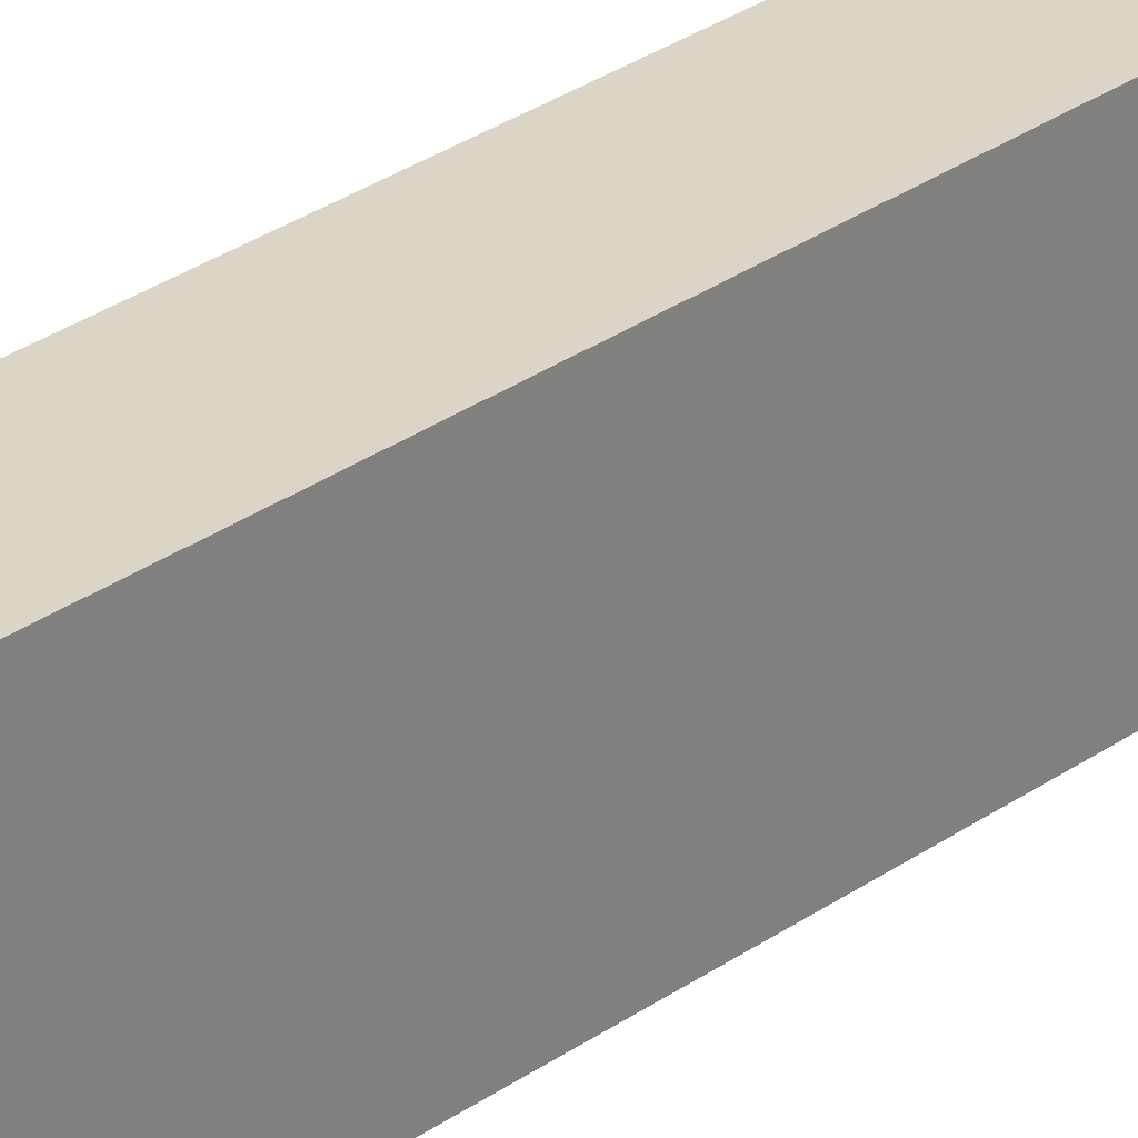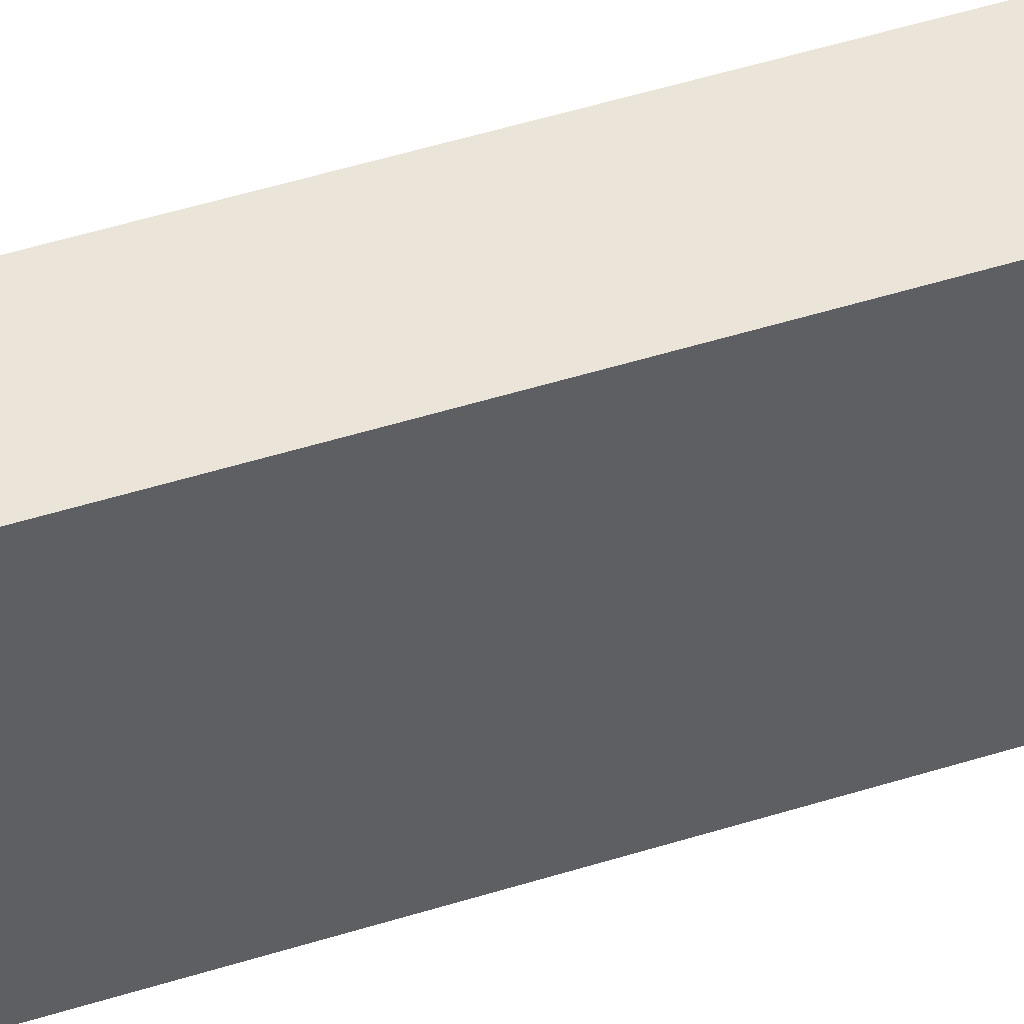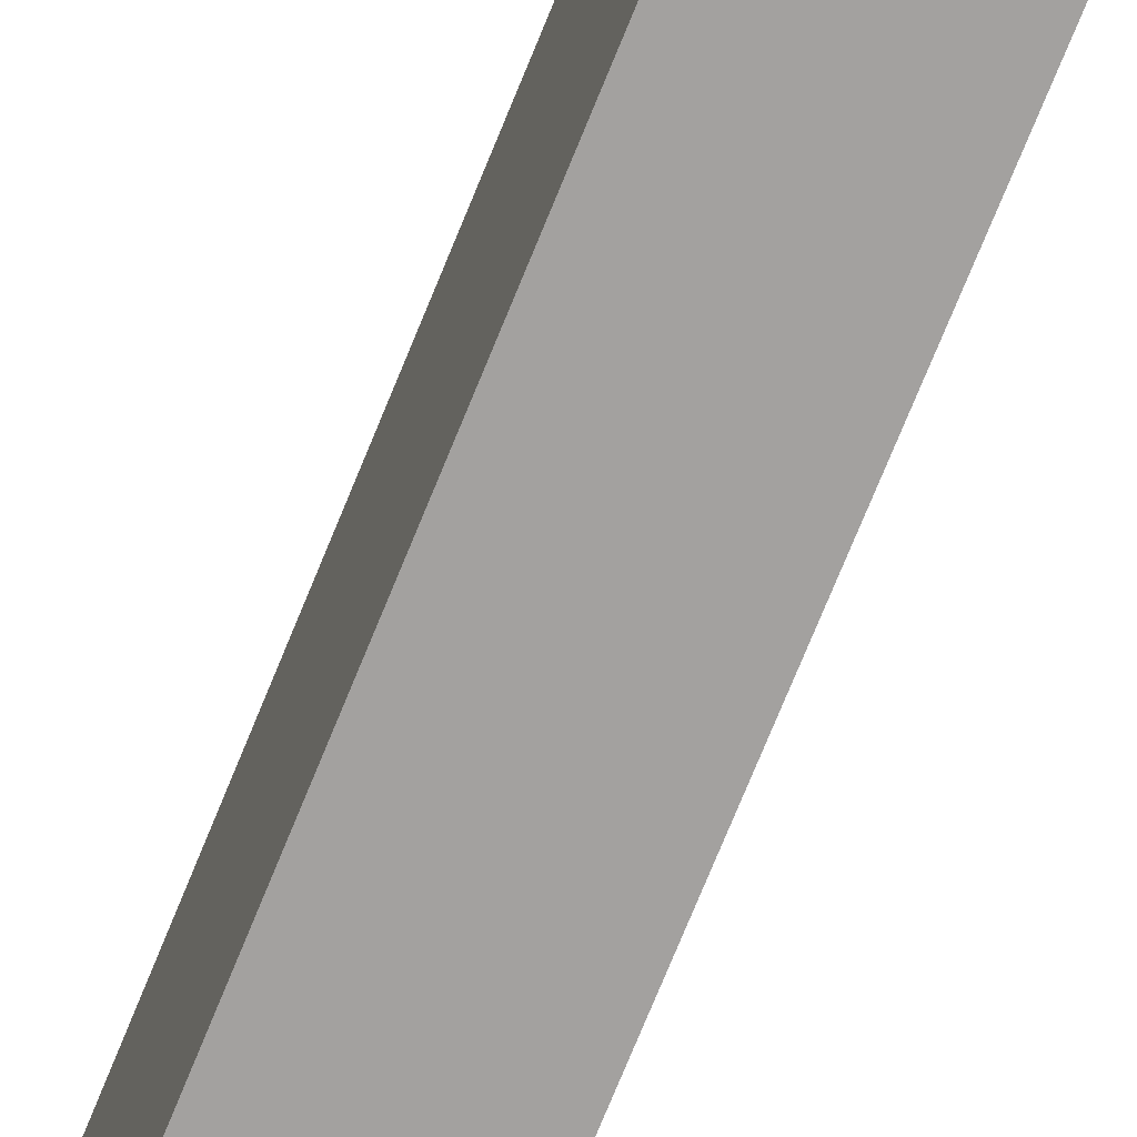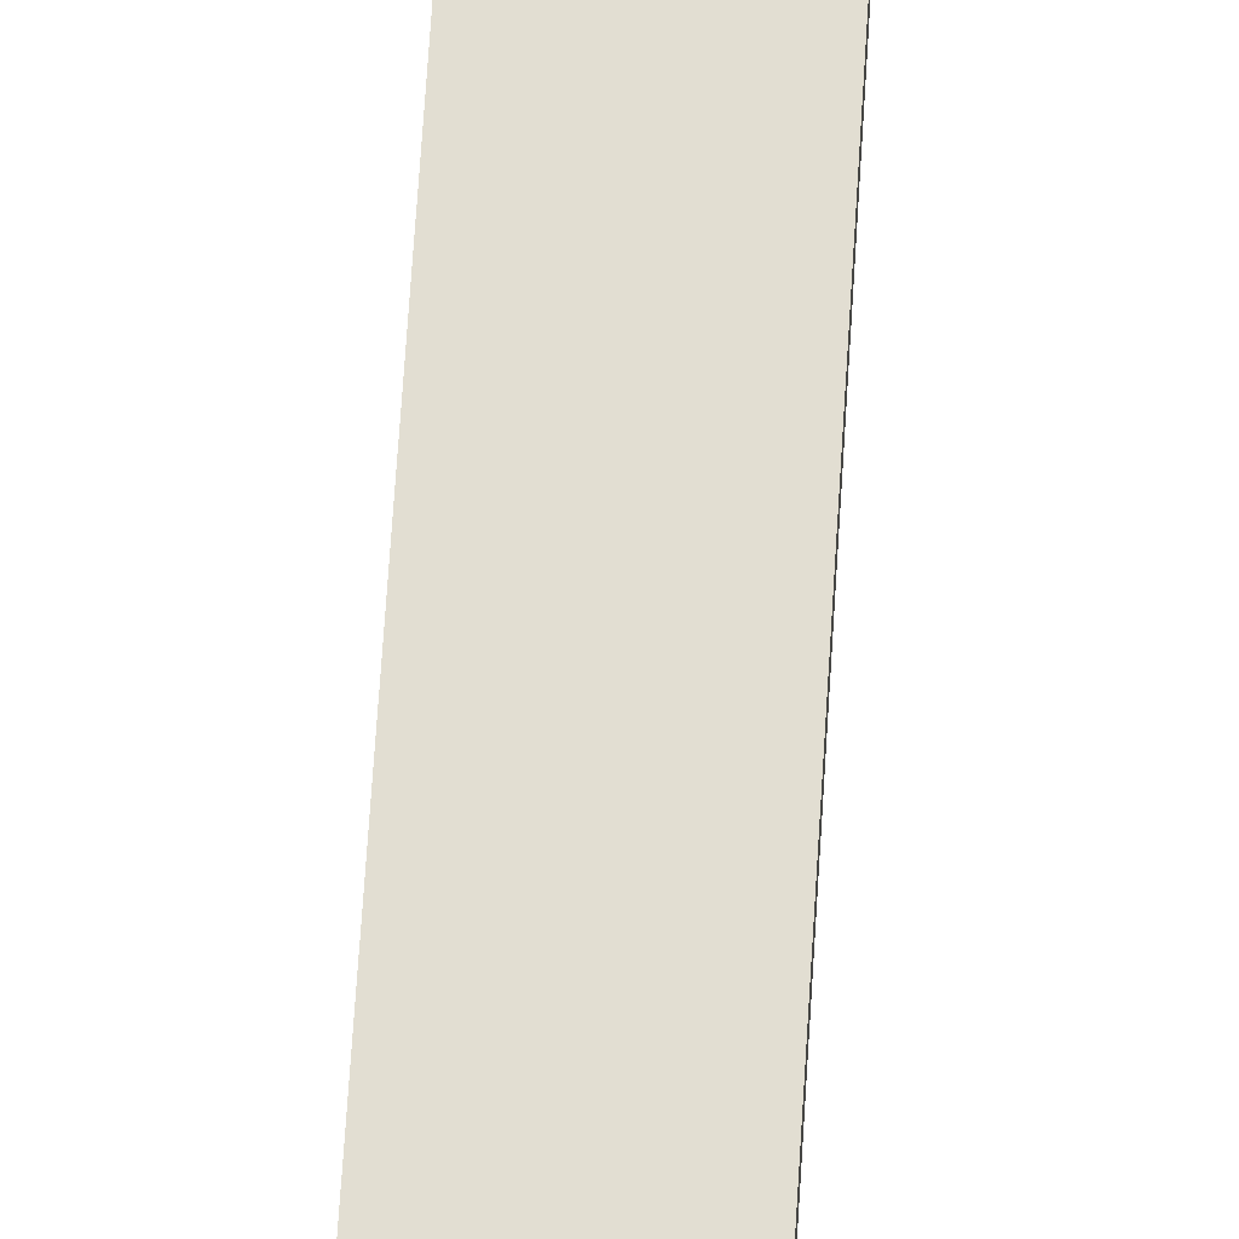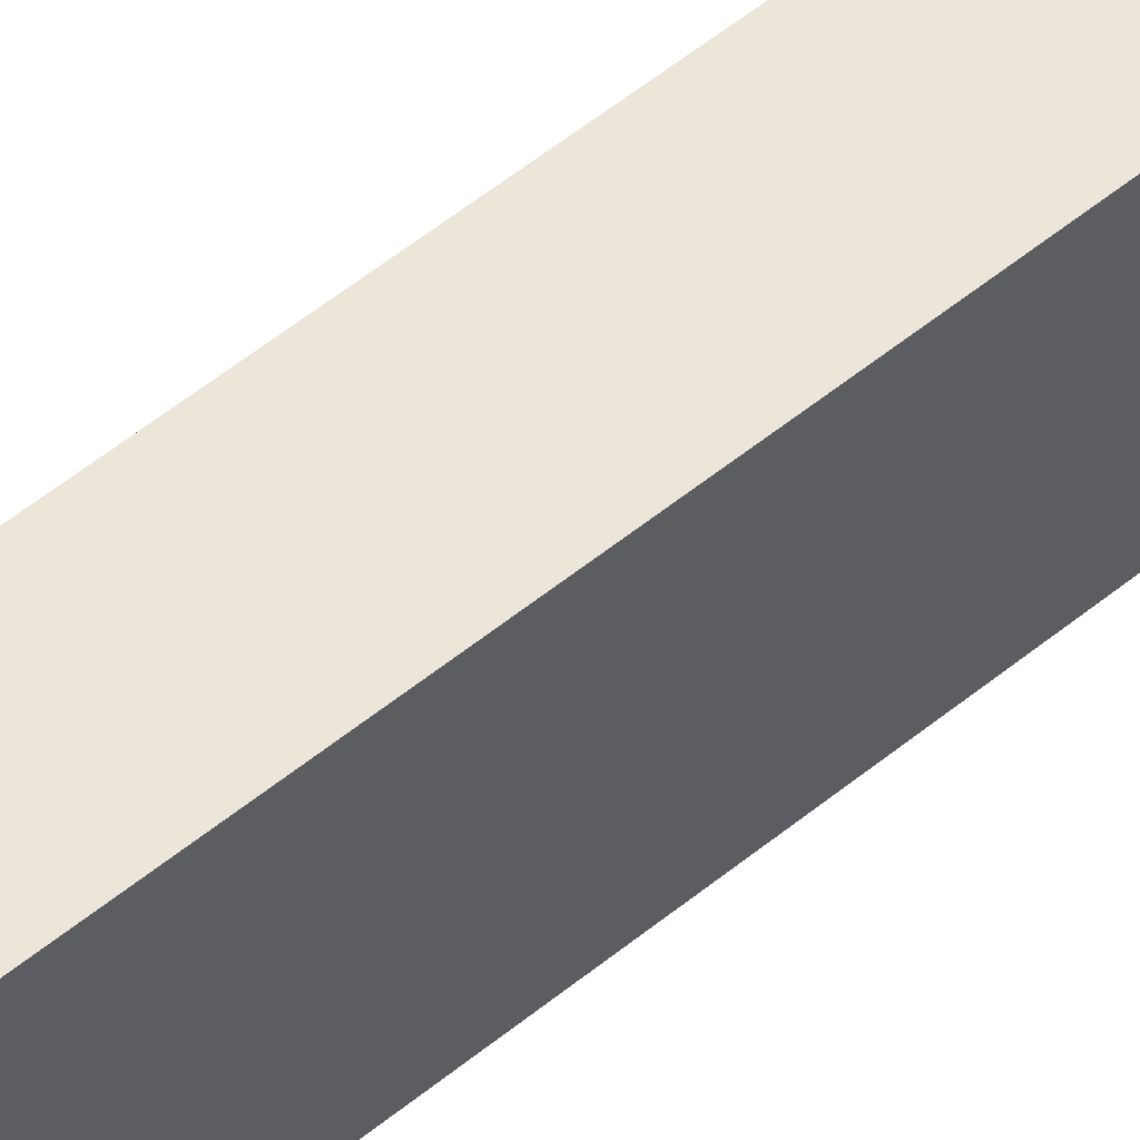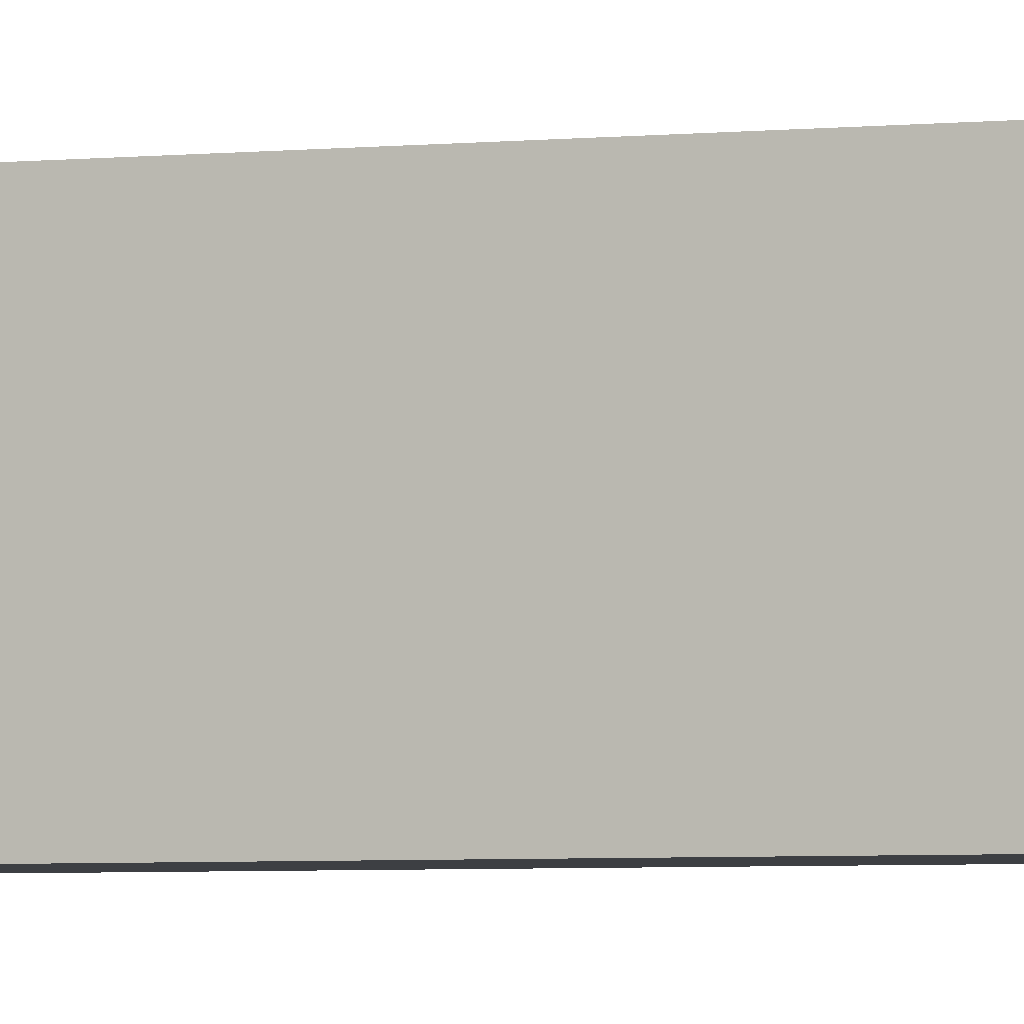
<metadata>
{"format":"obj","ext":"obj","renderer":"f3d","projection":"perspective","resolution":1024,"background":"white","views":[{"elev":29.5,"azim":43.7,"up":"+Z"},{"elev":45.4,"azim":69.6,"up":"+Z"},{"elev":-72.3,"azim":158.0,"up":"+Z"},{"elev":68.0,"azim":3.6,"up":"+Z"},{"elev":57.6,"azim":-129.9,"up":"+Z"},{"elev":-3.9,"azim":110.2,"up":"+Z"}]}
</metadata>
<code>
o
v -2.235e-08 0 -0.2
v -2.235e-08 0 -0.3
v -2.235e-08 0.2 -0.1
v -2.235e-08 0.2 -0.2
v -2.235e-08 0.2 -0.3
v -2.235e-08 0.3 -0.1
v -2.235e-08 0.3 -0.2
v -2.235e-08 0.3 -0.3
v -2.235e-08 1.1 -0.1
v -2.235e-08 1.1 -0.2
v -2.235e-08 1.1 -0.3
v -2.235e-08 1.2 -0.2
v -2.235e-08 1.2 -0.3
v 0.1 0 -0.2
v 0.1 0 -0.3
v 0.1 0.2 -0.1
v 0.1 0.2 -0.2
v 0.1 0.2 -0.3
v 0.1 0.3 -0.1
v 0.1 0.3 -0.2
v 0.1 0.3 -0.3
v 0.1 1.1 -0.1
v 0.1 1.1 -0.2
v 0.1 1.1 -0.3
v 0.1 1.2 -0.2
v 0.1 1.2 -0.3
v -2.235e-08 0.2 -0.1
v -2.235e-08 0.3 -0.1
v -2.235e-08 1.1 -0.1
v 0.1 0.2 -0.1
v 0.1 0.3 -0.1
v 0.1 1.1 -0.1
v -2.235e-08 0 -0.2
v -2.235e-08 0.2 -0.2
v -2.235e-08 1.1 -0.2
v -2.235e-08 1.2 -0.2
v 0.1 0 -0.2
v 0.1 0.2 -0.2
v 0.1 1.1 -0.2
v 0.1 1.2 -0.2
v -2.235e-08 0 -0.3
v -2.235e-08 0.2 -0.3
v -2.235e-08 0.3 -0.3
v -2.235e-08 1.1 -0.3
v -2.235e-08 1.2 -0.3
v 0.1 0 -0.3
v 0.1 0.2 -0.3
v 0.1 0.3 -0.3
v 0.1 1.1 -0.3
v 0.1 1.2 -0.3
v -2.235e-08 0 -0.2
v 0.1 0 -0.2
v -2.235e-08 0 -0.3
v 0.1 0 -0.3
v -2.235e-08 0.2 -0.1
v 0.1 0.2 -0.1
v -2.235e-08 0.2 -0.2
v 0.1 0.2 -0.2
v -2.235e-08 1.1 -0.1
v 0.1 1.1 -0.1
v -2.235e-08 1.1 -0.2
v 0.1 1.1 -0.2
v -2.235e-08 1.2 -0.2
v 0.1 1.2 -0.2
v -2.235e-08 1.2 -0.3
v 0.1 1.2 -0.3
f 4 2 1
f 5 2 4
f 6 4 3
f 6 5 4
f 7 5 6
f 8 5 7
f 9 7 6
f 10 8 7
f 10 7 9
f 11 8 10
f 12 11 10
f 13 11 12
f 14 15 17
f 17 15 18
f 16 17 19
f 17 18 19
f 19 18 20
f 20 18 21
f 19 20 22
f 20 21 23
f 22 20 23
f 23 21 24
f 23 24 25
f 25 24 26
f 30 28 27
f 31 29 28
f 31 28 30
f 32 29 31
f 37 34 33
f 38 34 37
f 39 36 35
f 40 36 39
f 41 42 46
f 42 43 47
f 46 42 47
f 43 44 48
f 47 43 48
f 44 45 49
f 48 44 49
f 49 45 50
f 53 52 51
f 54 52 53
f 57 56 55
f 58 56 57
f 59 60 61
f 61 60 62
f 63 64 65
f 65 64 66

</code>
